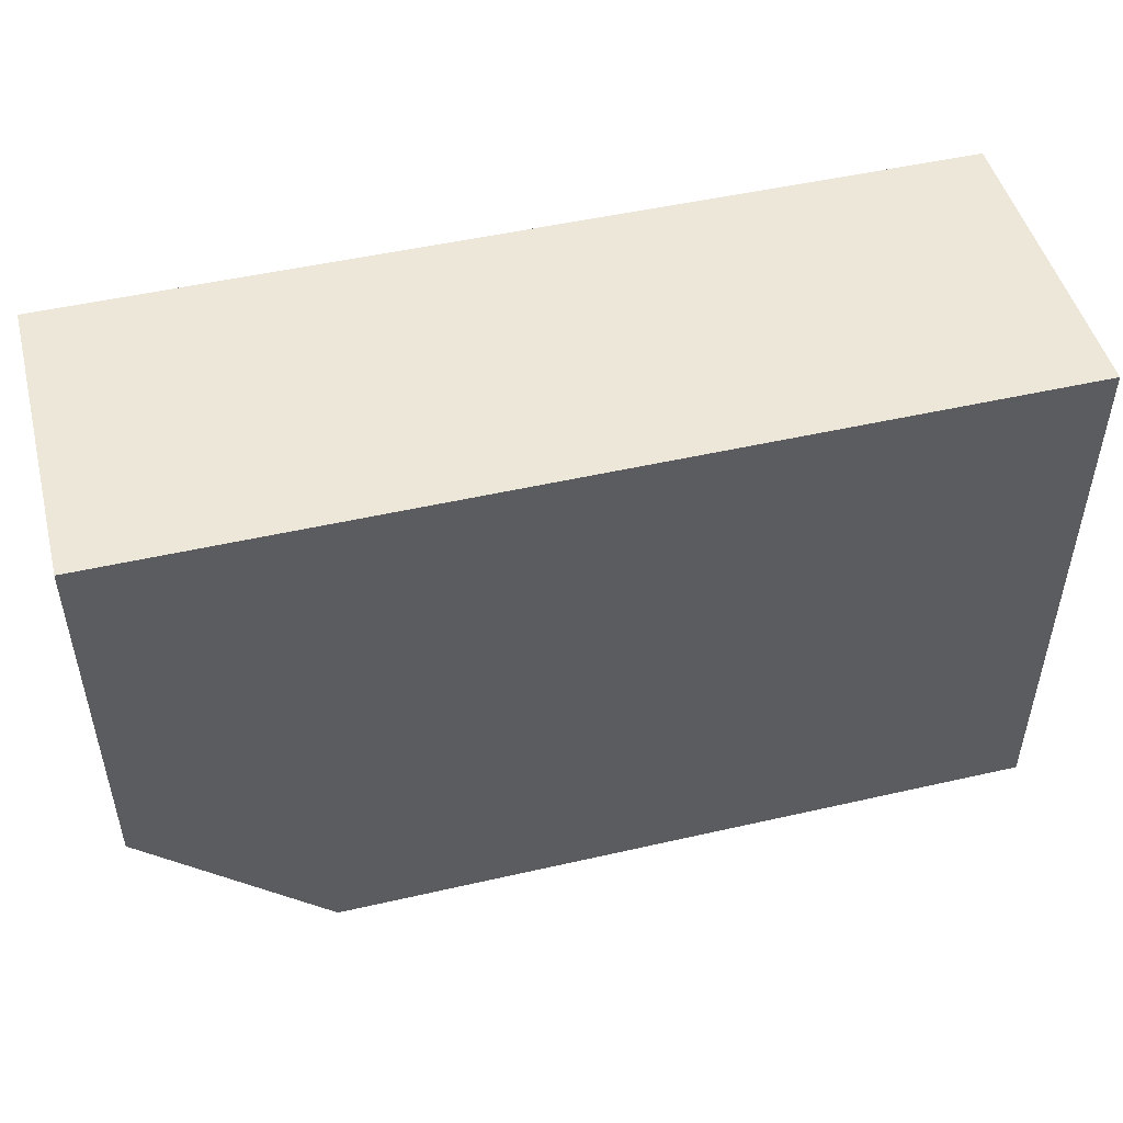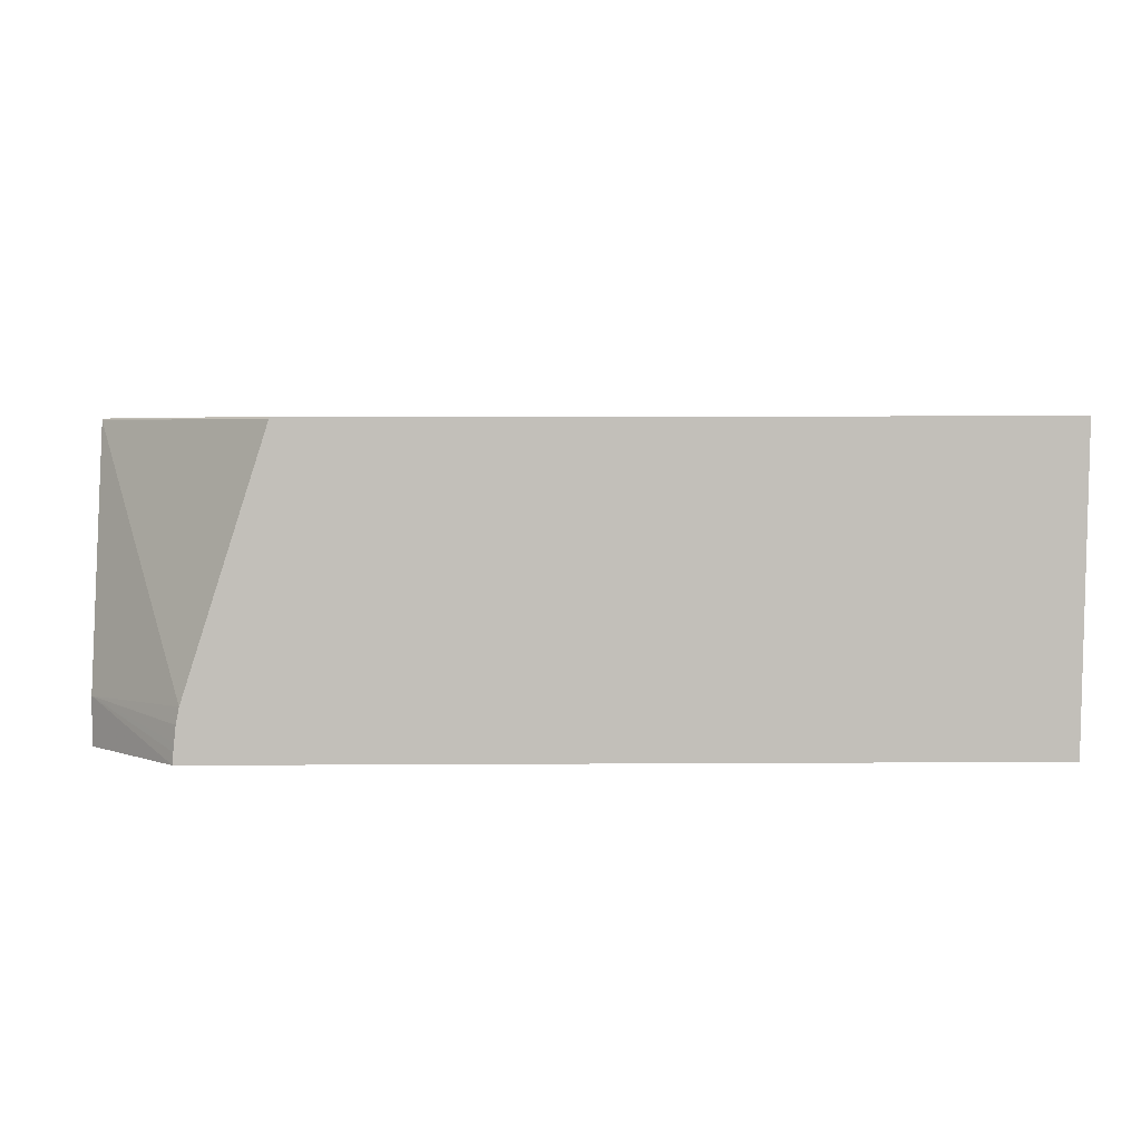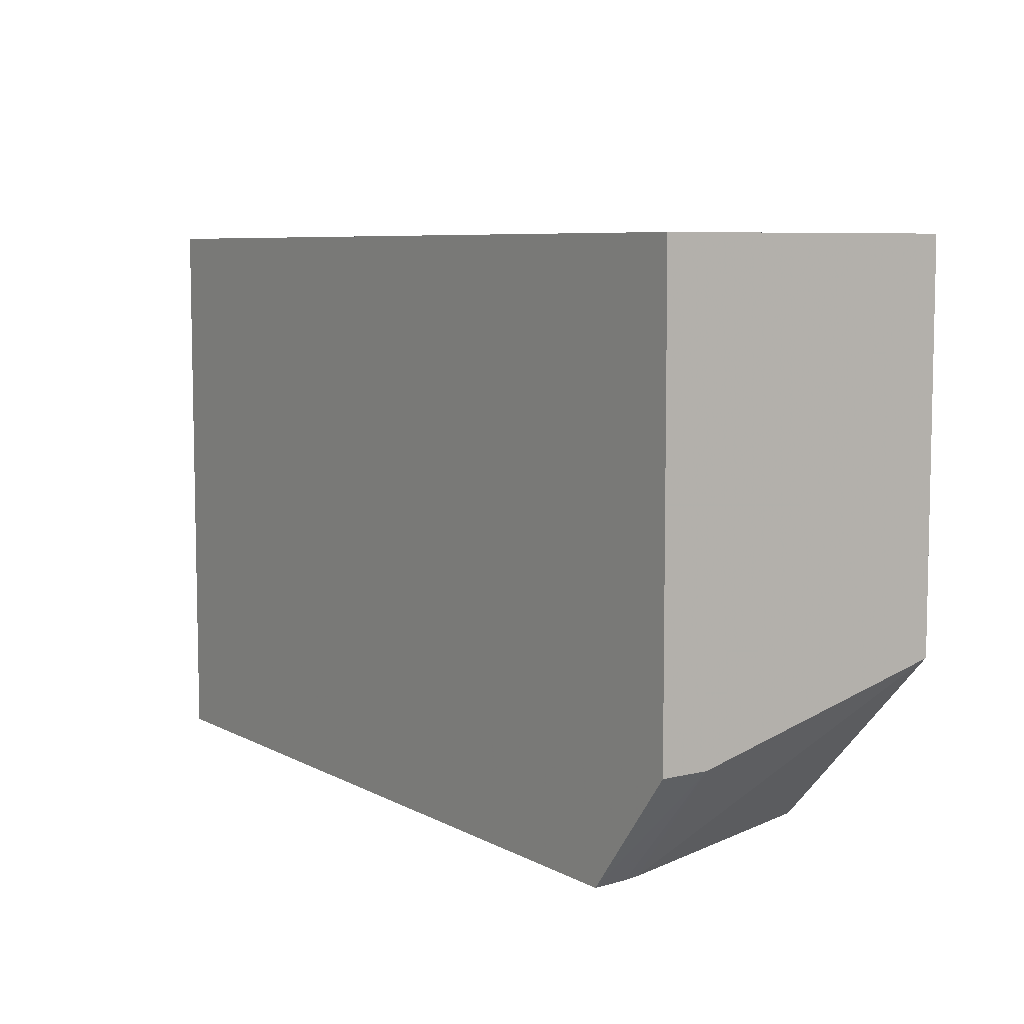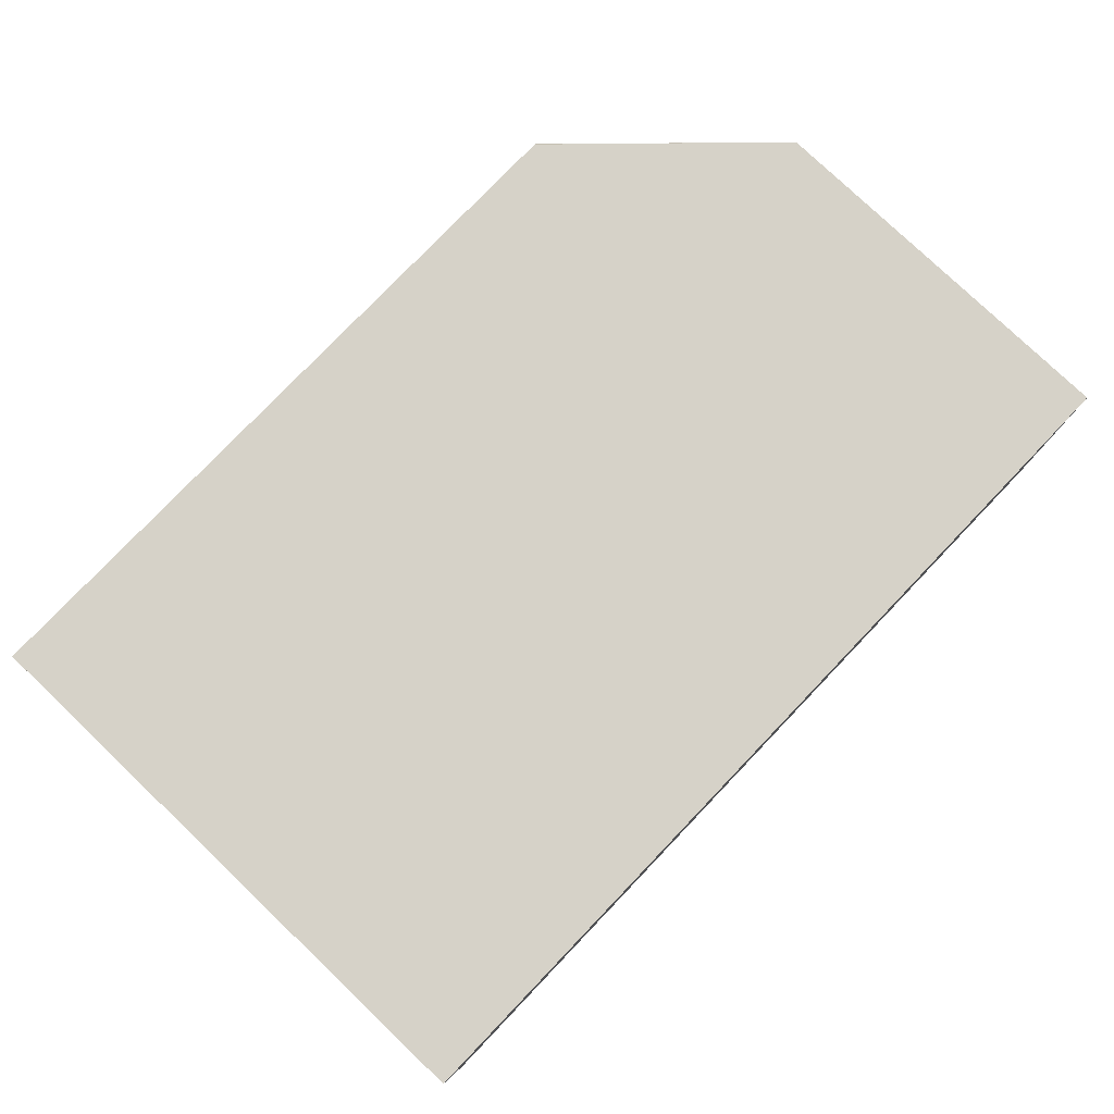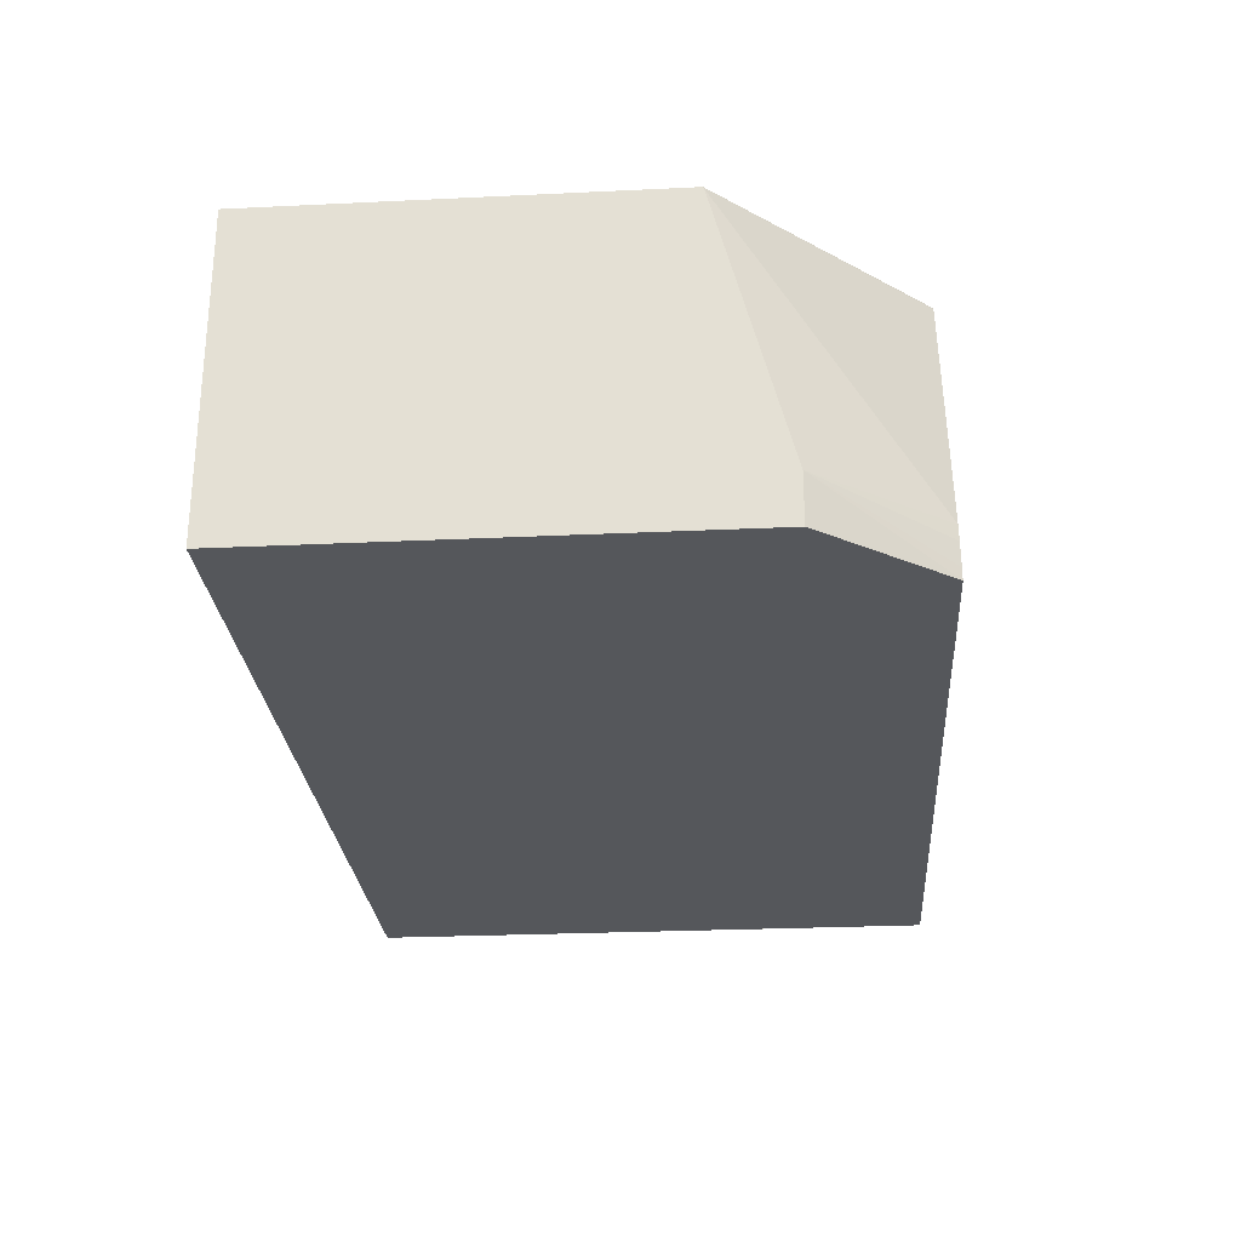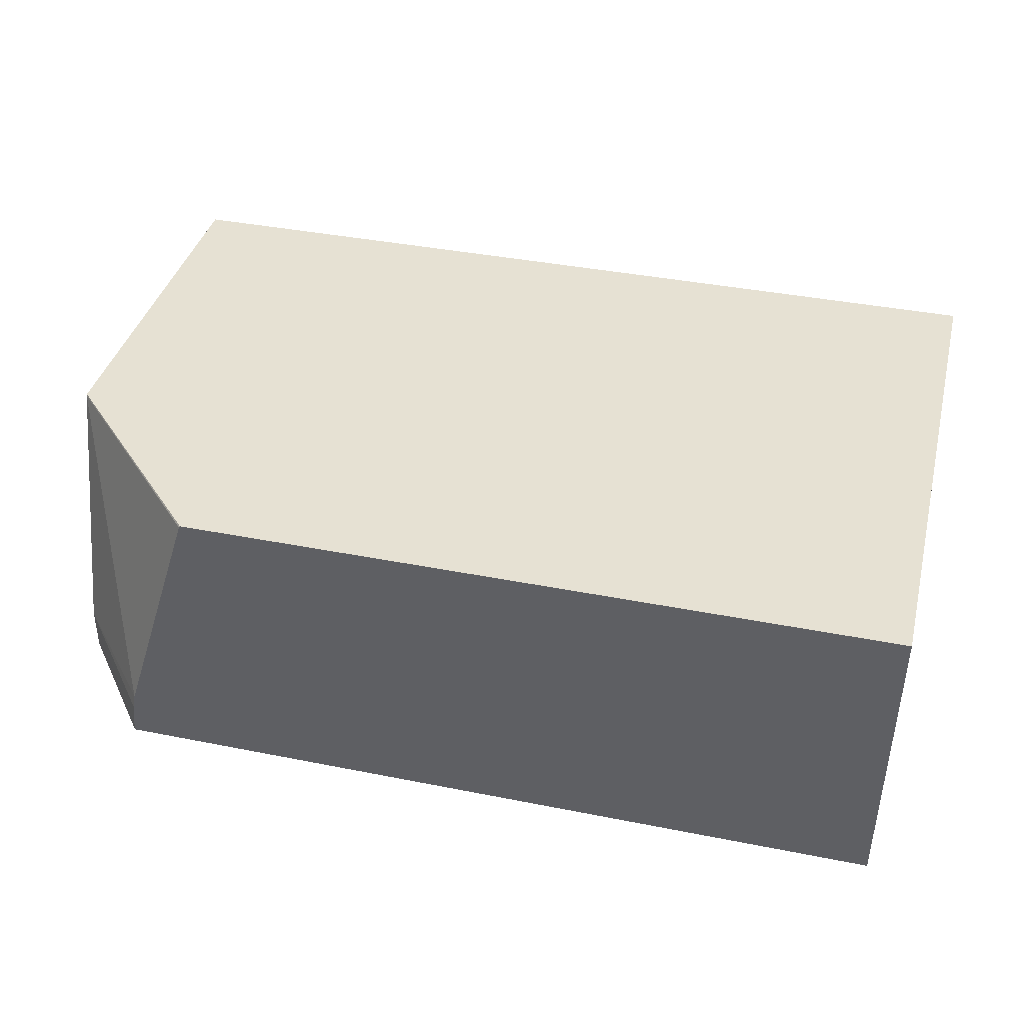
<metadata>
{"format":"obj","ext":"obj","renderer":"f3d","projection":"perspective","resolution":1024,"background":"white","views":[{"elev":49.6,"azim":-14.3,"up":"+Y"},{"elev":3.6,"azim":-1.3,"up":"+Z"},{"elev":7.3,"azim":-124.2,"up":"+Y"},{"elev":78.4,"azim":133.6,"up":"+Z"},{"elev":-26.4,"azim":-85.8,"up":"+Z"},{"elev":38.8,"azim":14.0,"up":"+Z"}]}
</metadata>
<code>
v 0.05347 0.0683 0.009468
v 0.05347 0.06171 0.009467
v 0.05347 0.06816 0.009468
v 0.05347 0.0683 0.009433
v 0.04041 0.06833 0.009458
v 0.05347 0.05999 0.009467
v 0.04248 0.06174 0.009459
v 0.05342 0.0683 0.006951
v 0.05344 0.0683 0.007729
v 0.05346 0.0683 0.009287
v 0.04042 0.06833 0.005022
v 0.0404 0.06274 0.009457
v 0.05339 0.05999 0.005133
v 0.0534 0.06172 0.005539
v 0.0534 0.06172 0.005748
v 0.05339 0.06348 0.00503
v 0.05339 0.06738 0.005031
v 0.05341 0.0683 0.006318
v 0.04305 0.06001 0.009459
v 0.0404 0.06174 0.00502
v 0.05339 0.0683 0.005031
v 0.0404 0.06273 0.009433
v 0.04303 0.06001 0.009434
v 0.05339 0.06 0.00503
v 0.05339 0.06037 0.005031
v 0.05339 0.06193 0.00503
v 0.05339 0.06788 0.005031
v 0.0534 0.06816 0.005539
v 0.04176 0.06002 0.005022
v 0.0404 0.06174 0.005707
v 0.05339 0.06172 0.00503
v 0.04186 0.06002 0.005773
v 0.04178 0.06002 0.00519
v 0.04179 0.06002 0.005307
v 0.04181 0.06002 0.005539
f 1 2 3
f 1 3 4
f 1 4 10
f 1 10 9
f 1 9 8
f 1 8 18
f 1 18 21
f 1 21 11
f 1 11 5
f 1 5 7
f 1 7 2
f 2 6 3
f 2 7 19
f 2 19 6
f 3 6 8
f 3 8 9
f 3 9 10
f 3 10 4
f 5 11 20
f 5 20 30
f 5 30 22
f 5 22 12
f 5 12 7
f 6 13 14
f 6 14 15
f 6 15 16
f 6 16 17
f 6 17 18
f 6 18 8
f 6 19 23
f 6 23 32
f 6 32 35
f 6 35 34
f 6 34 33
f 6 33 29
f 6 29 24
f 6 24 13
f 7 12 19
f 11 21 27
f 11 27 17
f 11 17 16
f 11 16 26
f 11 26 31
f 11 31 20
f 12 22 23
f 12 23 19
f 13 24 25
f 13 25 14
f 14 25 26
f 14 26 16
f 14 16 15
f 17 27 28
f 17 28 18
f 18 28 21
f 20 29 30
f 20 31 24
f 20 24 29
f 21 28 27
f 22 30 32
f 22 32 23
f 24 31 26
f 24 26 25
f 29 33 30
f 30 33 34
f 30 34 35
f 30 35 32

</code>
